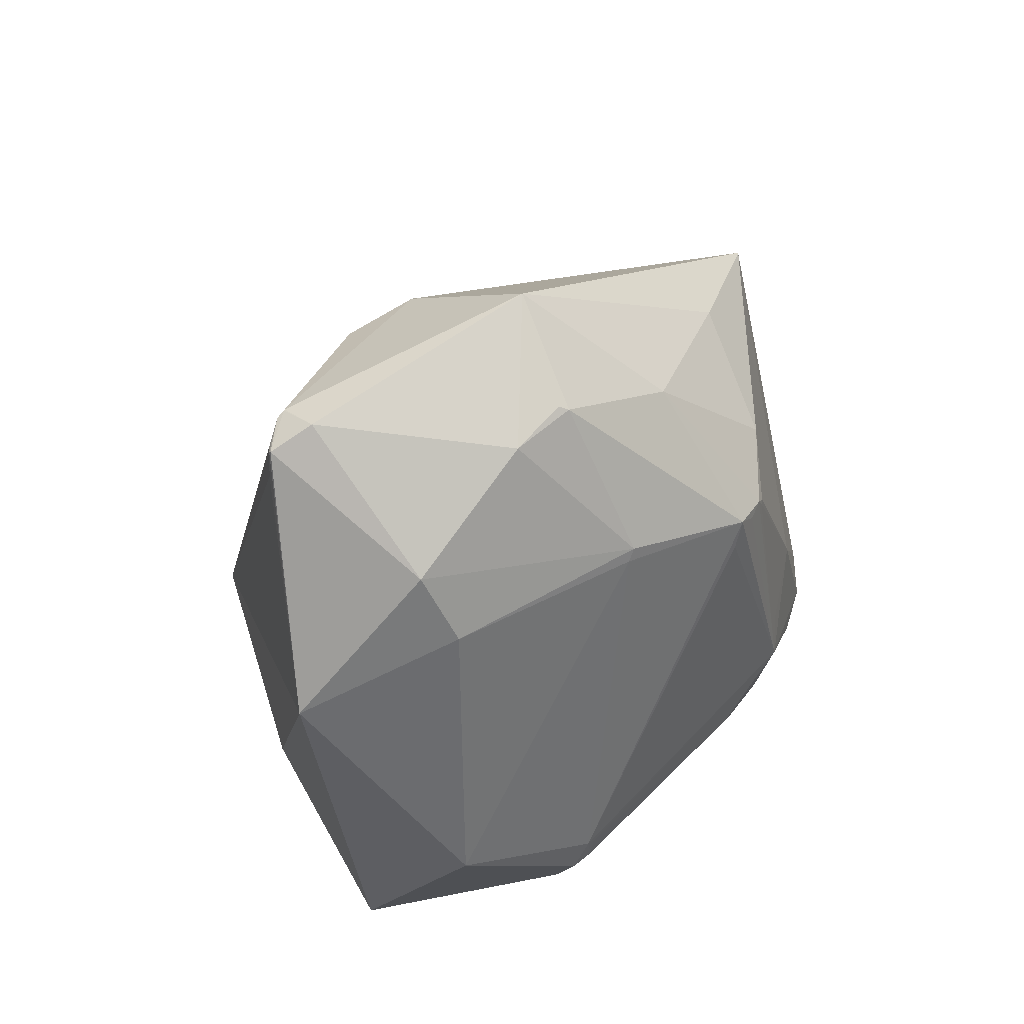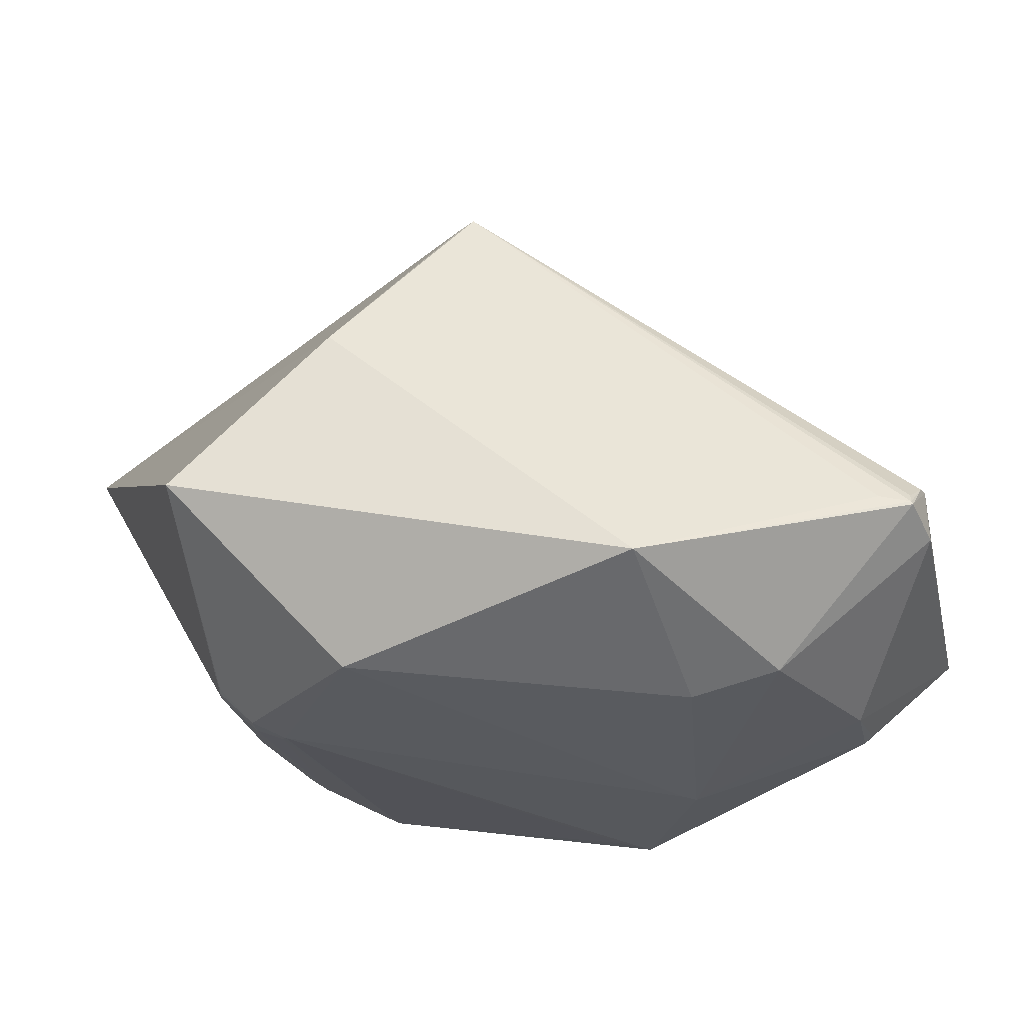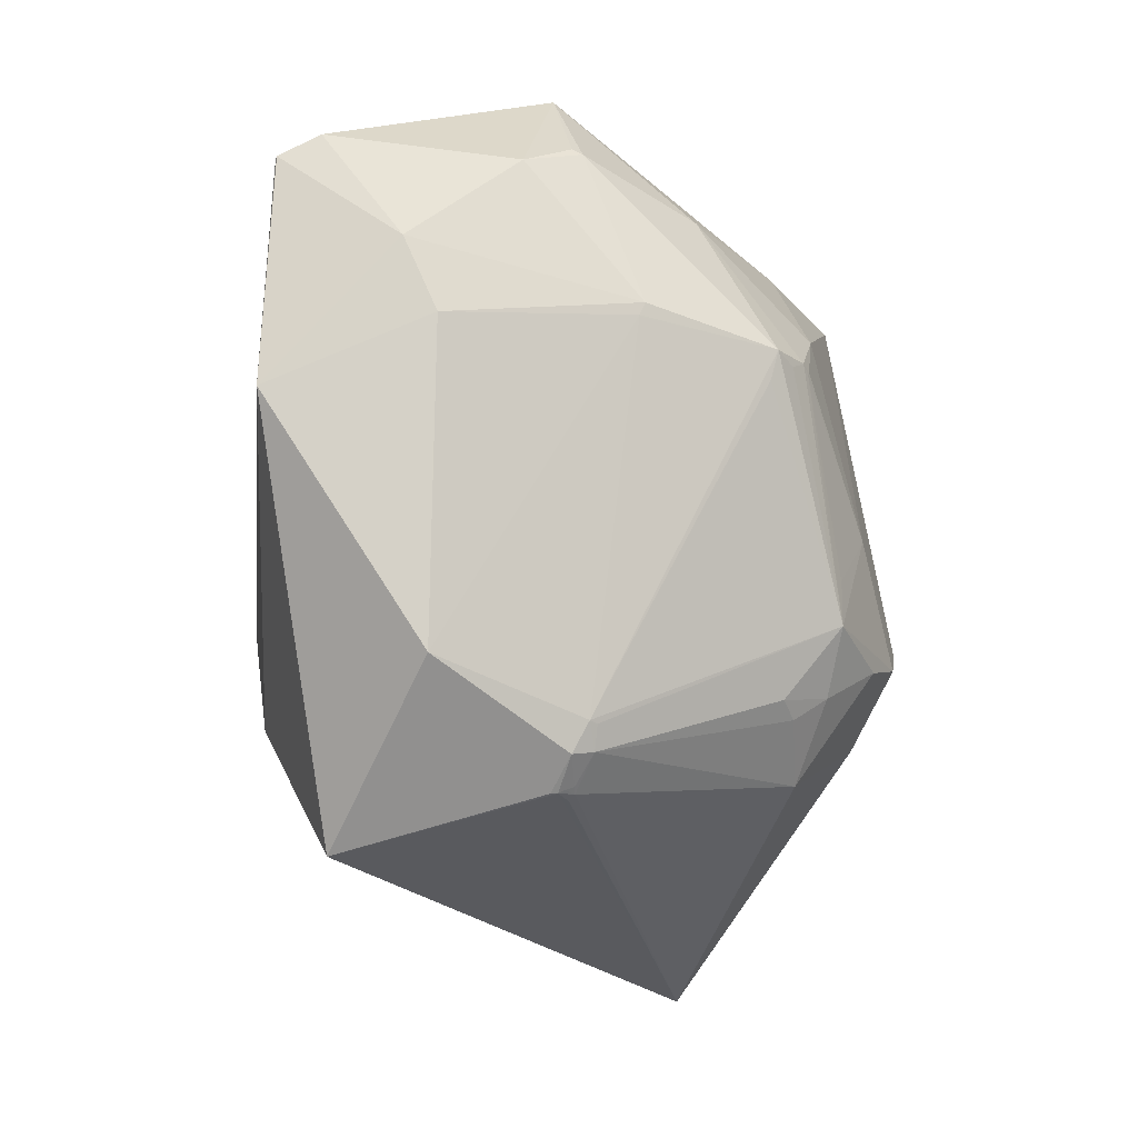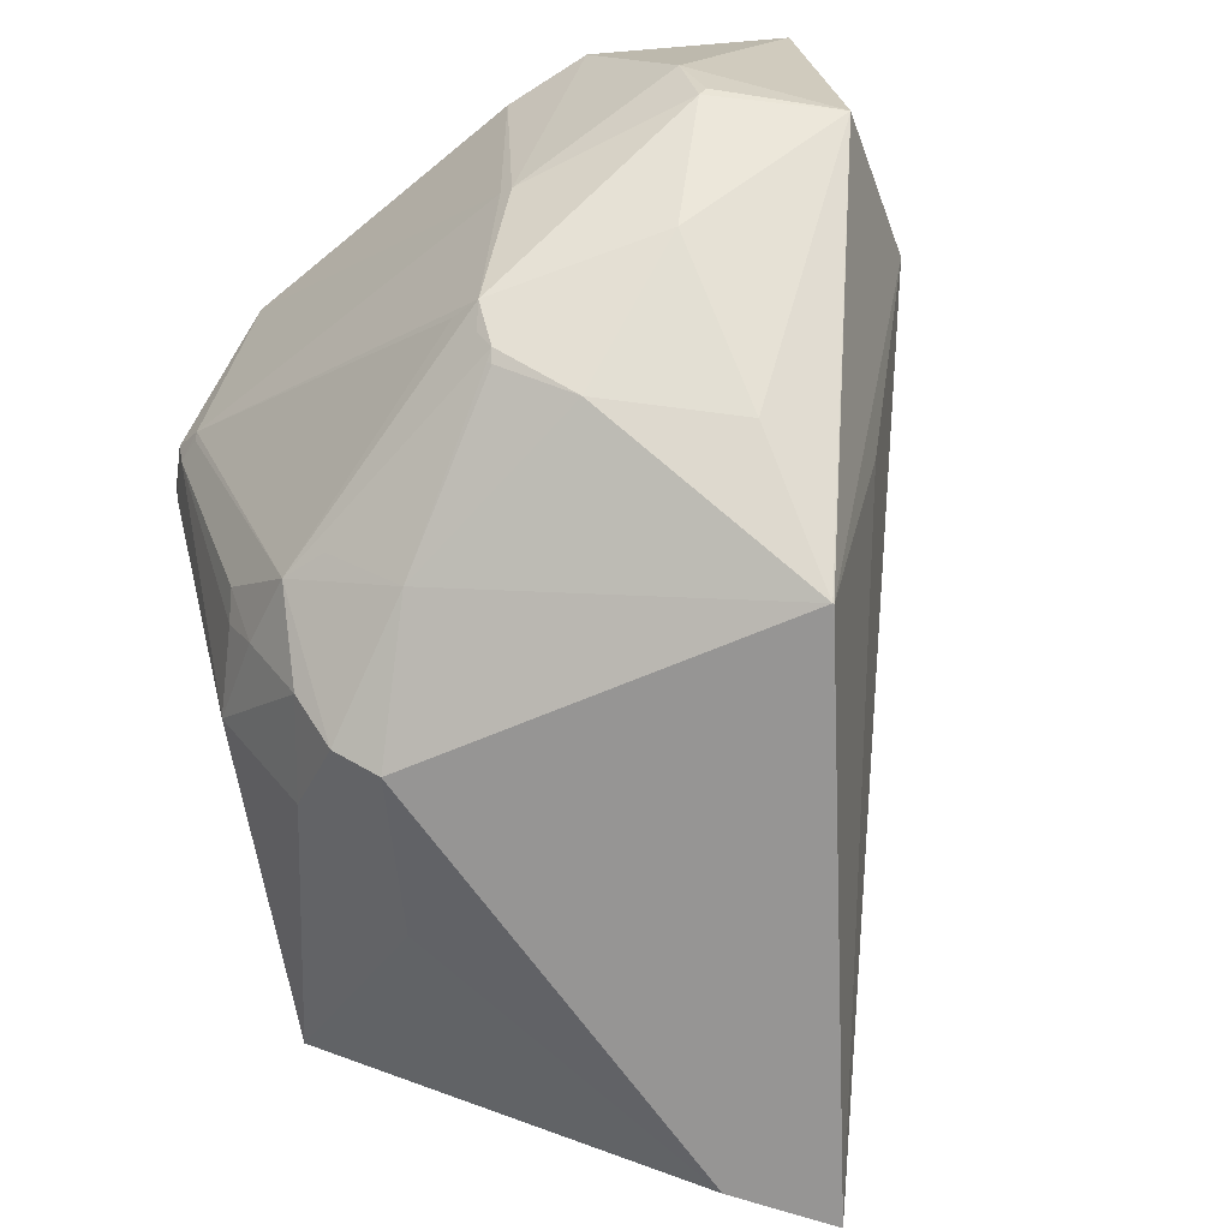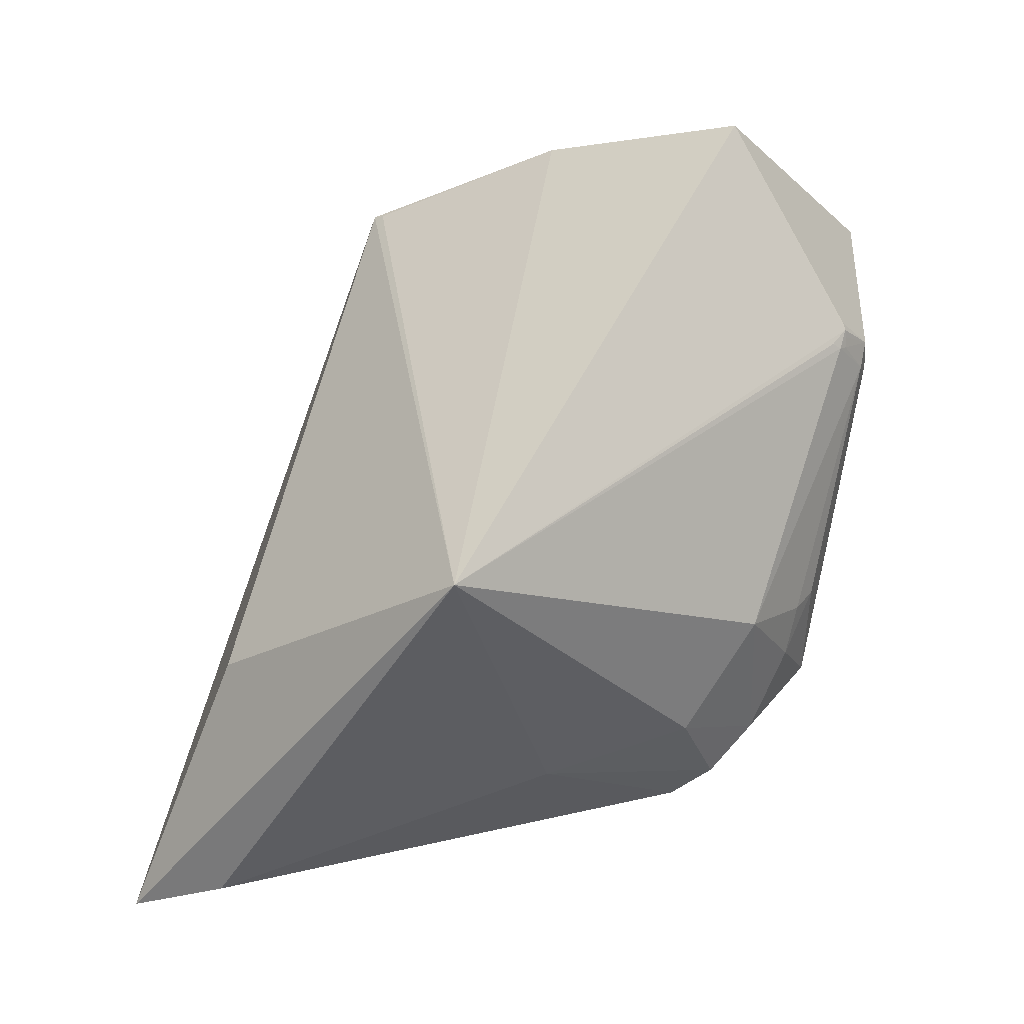
<metadata>
{"format":"obj","ext":"obj","renderer":"f3d","projection":"perspective","resolution":1024,"background":"white","views":[{"elev":46.1,"azim":-121.5,"up":"+Z"},{"elev":58.7,"azim":-78.5,"up":"+Y"},{"elev":-1.2,"azim":-111.5,"up":"+Z"},{"elev":-57.9,"azim":-39.3,"up":"+Y"},{"elev":-8.4,"azim":-176.2,"up":"+Y"}]}
</metadata>
<code>
o
v 11.19 -46.61 -11.07
v 11.19 -46.61 -11.07
v 11.19 -46.62 -11.08
v 11.19 -46.61 -11.07
v 11.19 -46.62 -11.08
v 2.318 -27.7 -19.93
v -29.15 16.93 33.73
v -7.393 12.97 -4.575
v -29.94 17.36 33.86
v 11.19 -46.61 -11.07
v 2.318 -27.7 -19.93
v -7.393 12.97 -4.575
v -30.14 17.32 34.02
v -27.38 15.21 34.56
v -29.94 17.36 33.86
v -29.15 16.93 33.73
v -29.94 17.36 33.86
v -27.38 15.21 34.56
v -29.15 16.93 33.73
v -27.38 15.21 34.56
v -7.393 12.97 -4.575
v -7.393 12.97 -4.575
v -30.15 17.63 31.39
v -29.94 17.36 33.86
v -30.14 17.32 34.02
v -27.23 14.5 34.92
v -27.38 15.21 34.56
v -27.23 14.5 34.92
v -27.18 14.41 34.95
v -27.38 15.21 34.56
v -30.14 17.32 34.02
v -30.82 13.77 35.92
v -27.23 14.5 34.92
v -27.23 14.5 34.92
v -30.82 13.77 35.92
v -27.18 14.41 34.95
v 3.475 -45.38 -14.76
v -17.45 -23.58 -38.05
v 11.19 -46.62 -11.08
v 11.19 -46.62 -11.08
v -17.45 -23.58 -38.05
v 2.318 -27.7 -19.93
v 2.318 -27.7 -19.93
v -17.45 -23.58 -38.05
v -7.393 12.97 -4.575
v -7.393 12.97 -4.575
v -17.45 -23.58 -38.05
v -8.162 12.87 -5.286
v -30.14 17.32 34.02
v -29.94 17.36 33.86
v -40.73 21.72 14.39
v -30.15 17.63 31.39
v -40.73 21.72 14.39
v -29.94 17.36 33.86
v -7.393 12.97 -4.575
v -40.73 21.72 14.39
v -30.15 17.63 31.39
v 11.19 -46.61 -11.07
v -7.393 12.97 -4.575
v -5.719 6.625 0.8505
v -27.38 15.21 34.56
v -5.719 6.625 0.8505
v -7.393 12.97 -4.575
v -7.393 12.97 -4.575
v -8.162 12.87 -5.286
v -23.37 16.38 -12.74
v -7.393 12.97 -4.575
v -23.37 16.38 -12.74
v -40.73 21.72 14.39
v -40.73 21.72 14.39
v -23.37 16.38 -12.74
v -38.61 15.47 -21.92
v -17.45 -23.58 -38.05
v -23.37 16.38 -12.74
v -8.162 12.87 -5.286
v -38.61 15.47 -21.92
v -23.37 16.38 -12.74
v -17.45 -23.58 -38.05
v 11.19 -46.61 -11.07
v -18.26 3.636 31.42
v 11.19 -46.61 -11.07
v 11.19 -46.61 -11.07
v -5.719 6.625 0.8505
v -18.26 3.636 31.42
v -27.18 14.41 34.95
v -18.26 3.636 31.42
v -27.38 15.21 34.56
v -27.38 15.21 34.56
v -18.26 3.636 31.42
v -5.719 6.625 0.8505
v -30.14 17.32 34.02
v -42.47 10.59 26.32
v -30.82 13.77 35.92
v -30.14 17.32 34.02
v -40.73 21.72 14.39
v -42.47 10.59 26.32
v -27.18 14.41 34.95
v -18.46 -2.529 32.8
v -18.26 3.636 31.42
v -18.26 3.636 31.42
v -18.46 -2.529 32.8
v 11.19 -46.61 -11.07
v -30.82 13.77 35.92
v -30.15 -6.674 40.13
v -27.18 14.41 34.95
v -27.18 14.41 34.95
v -30.15 -6.674 40.13
v -18.46 -2.529 32.8
v -40.73 21.72 14.39
v -38.61 15.47 -21.92
v -48.75 10.6 -5.936
v 11.19 -46.61 -11.07
v -18.88 -37.96 22.88
v 11.19 -46.62 -11.08
v -30.15 -6.674 40.13
v -18.88 -37.96 22.88
v -18.46 -2.529 32.8
v 3.475 -45.38 -14.76
v 11.19 -46.62 -11.08
v -19.02 -37.93 22.89
v -18.88 -37.96 22.88
v -19.02 -37.93 22.89
v 11.19 -46.62 -11.08
v -30.15 -6.674 40.13
v -19.02 -37.93 22.89
v -18.88 -37.96 22.88
v -40.73 21.72 14.39
v -44.97 8.589 20.17
v -42.47 10.59 26.32
v -40.73 21.72 14.39
v -48.75 10.6 -5.936
v -44.97 8.589 20.17
v -42.47 10.59 26.32
v -39.68 -0.3935 33.32
v -30.82 13.77 35.92
v -30.82 13.77 35.92
v -39.68 -0.3935 33.32
v -30.15 -6.674 40.13
v -39.68 -0.3935 33.32
v -38.4 -5.111 34.67
v -30.15 -6.674 40.13
v -38.4 -5.111 34.67
v -38.77 -5.902 34.22
v -30.15 -6.674 40.13
v -39.68 -0.3935 33.32
v -38.77 -5.902 34.22
v -38.4 -5.111 34.67
v 3.475 -45.38 -14.76
v -23.06 -36.29 -16.6
v -17.45 -23.58 -38.05
v -38.61 15.47 -21.92
v -17.45 -23.58 -38.05
v -47.46 -0.3701 -16.85
v -38.61 15.47 -21.92
v -47.46 -0.3701 -16.85
v -47.31 0.1932 -16.86
v -18.46 -2.529 32.8
v -16.41 -20.38 25.91
v 11.19 -46.61 -11.07
v 11.19 -46.61 -11.07
v -16.41 -20.38 25.91
v -18.88 -37.96 22.88
v -18.88 -37.96 22.88
v -16.41 -20.38 25.91
v -18.46 -2.529 32.8
v -38.61 15.47 -21.92
v -49.28 -0.7692 -13.77
v -48.75 10.6 -5.936
v -38.61 15.47 -21.92
v -47.31 0.1932 -16.86
v -49.28 -0.7692 -13.77
v -47.46 -0.3701 -16.85
v -49.28 -0.7692 -13.77
v -47.31 0.1932 -16.86
v -47.51 -0.925 -16.6
v -49.28 -0.7692 -13.77
v -47.46 -0.3701 -16.85
v -17.45 -23.58 -38.05
v -46.41 -1.697 -17.59
v -47.46 -0.3701 -16.85
v -47.51 -0.925 -16.6
v -47.5 -1.723 -16.38
v -49.28 -0.7692 -13.77
v -47.51 -0.925 -16.6
v -47.46 -0.3701 -16.85
v -47.05 -1.93 -17
v -47.51 -0.925 -16.6
v -47.05 -1.93 -17
v -47.5 -1.723 -16.38
v -46.41 -1.697 -17.59
v -47.05 -1.93 -17
v -47.46 -0.3701 -16.85
v -17.45 -23.58 -38.05
v -47.05 -1.93 -17
v -46.41 -1.697 -17.59
v -47.05 -1.93 -17
v -48.88 -2.839 -13.67
v -47.5 -1.723 -16.38
v -47.5 -1.723 -16.38
v -48.88 -2.839 -13.67
v -49.28 -0.7692 -13.77
v -49.28 -0.7692 -13.77
v -49.35 -2.248 -11.18
v -48.75 10.6 -5.936
v -48.88 -2.839 -13.67
v -49.35 -2.248 -11.18
v -49.28 -0.7692 -13.77
v -48.88 -2.839 -13.67
v -49.15 -2.962 -11.48
v -49.35 -2.248 -11.18
v -30.15 -6.674 40.13
v -27.69 -28.25 26.32
v -19.02 -37.93 22.89
v -38.77 -5.902 34.22
v -36.93 -16.8 29.48
v -30.15 -6.674 40.13
v -30.15 -6.674 40.13
v -36.93 -16.8 29.48
v -27.69 -28.25 26.32
v -23.06 -36.29 -16.6
v -34.17 -32.57 -14.82
v -17.45 -23.58 -38.05
v 3.475 -45.38 -14.76
v -19.02 -37.93 22.89
v -32.93 -37.4 -6.487
v 3.475 -45.38 -14.76
v -32.93 -37.4 -6.487
v -23.06 -36.29 -16.6
v -44.97 8.589 20.17
v -45.11 -8.702 21.62
v -42.47 10.59 26.32
v -42.47 10.59 26.32
v -45.11 -8.702 21.62
v -39.68 -0.3935 33.32
v -39.68 -0.3935 33.32
v -45.11 -8.702 21.62
v -38.77 -5.902 34.22
v -23.06 -36.29 -16.6
v -36.23 -35.58 -7.919
v -34.17 -32.57 -14.82
v -32.93 -37.4 -6.487
v -36.23 -35.58 -7.919
v -23.06 -36.29 -16.6
v -34.17 -32.57 -14.82
v -36.23 -35.58 -7.919
v -34.17 -32.57 -14.82
v -48.75 10.6 -5.936
v -45.33 -8.09 20.57
v -44.97 8.589 20.17
v -44.97 8.589 20.17
v -45.33 -8.1 20.58
v -45.11 -8.702 21.62
v -45.33 -8.09 20.57
v -45.33 -8.1 20.58
v -44.97 8.589 20.17
v -49.35 -2.248 -11.18
v -45.34 -8.08 20.46
v -48.75 10.6 -5.936
v -48.75 10.6 -5.936
v -45.34 -8.08 20.46
v -45.33 -8.09 20.57
v -45.33 -8.09 20.57
v -45.34 -8.08 20.46
v -45.33 -8.1 20.58
v -17.45 -23.58 -38.05
v -39.79 -24.44 -17.32
v -47.05 -1.93 -17
v -34.17 -32.57 -14.82
v -39.79 -24.44 -17.32
v -17.45 -23.58 -38.05
v -47.05 -1.93 -17
v -39.79 -24.44 -17.32
v -48.88 -2.839 -13.67
v -34.17 -32.57 -14.82
v -34.17 -32.57 -14.82
v -39.79 -24.44 -17.32
v -36.23 -35.58 -7.919
v -39.53 -31.94 -7.985
v -34.17 -32.57 -14.82
v -34.17 -32.57 -14.82
v -39.53 -31.94 -7.985
v -39.79 -24.44 -17.32
v -36.23 -35.58 -7.919
v -39.53 -31.94 -7.982
v -39.53 -31.94 -7.985
v -45.33 -8.1 20.58
v -44.92 -20.47 18.32
v -45.11 -8.702 21.62
v -49.35 -2.248 -11.18
v -44.92 -20.47 18.32
v -45.34 -8.08 20.46
v -45.34 -8.08 20.46
v -44.92 -20.47 18.32
v -45.33 -8.1 20.58
v -38.77 -5.902 34.22
v -44.92 -20.47 18.32
v -36.93 -16.8 29.48
v -45.11 -8.702 21.62
v -44.92 -20.47 18.32
v -38.77 -5.902 34.22
v -27.69 -28.25 26.32
v -37.26 -27.24 19.89
v -19.02 -37.93 22.89
v -36.93 -16.8 29.48
v -37.26 -27.24 19.89
v -27.69 -28.25 26.32
v -39.79 -24.44 -17.32
v -43.42 -22.52 -11.68
v -48.88 -2.839 -13.67
v -39.53 -31.94 -7.985
v -42.47 -26.05 -10.02
v -39.79 -24.44 -17.32
v -39.79 -24.44 -17.32
v -42.47 -26.05 -10.02
v -43.42 -22.52 -11.68
v -48.88 -2.839 -13.67
v -44.68 -21.04 -9.973
v -49.15 -2.962 -11.48
v -43.42 -22.52 -11.68
v -44.68 -21.04 -9.973
v -48.88 -2.839 -13.67
v -42.47 -26.05 -10.02
v -44.68 -21.04 -9.973
v -43.42 -22.52 -11.68
v -44.92 -20.47 18.32
v -43 -23.7 17.48
v -36.93 -16.8 29.48
v -36.93 -16.8 29.48
v -43 -23.7 17.48
v -37.26 -27.24 19.89
v -44.92 -20.47 18.32
v -44.01 -22.24 17.07
v -43 -23.7 17.48
v -43 -23.7 17.48
v -42.44 -24.48 16.82
v -37.26 -27.24 19.89
v -43 -23.7 17.48
v -42.7 -24.26 16.6
v -42.44 -24.48 16.82
v -49.35 -2.248 -11.18
v -45.19 -19.66 15.82
v -44.92 -20.47 18.32
v -39.53 -31.94 -7.985
v -44.02 -26.75 -4.008
v -42.47 -26.05 -10.02
v -49.15 -2.962 -11.48
v -44.02 -26.75 -4.008
v -49.35 -2.248 -11.18
v -44.68 -21.04 -9.973
v -44.02 -26.75 -4.008
v -49.15 -2.962 -11.48
v -42.47 -26.05 -10.02
v -44.02 -26.75 -4.008
v -44.68 -21.04 -9.973
v -44.92 -20.47 18.32
v -44.02 -26.75 -4.008
v -44.01 -22.24 17.07
v -44.01 -22.24 17.07
v -44.02 -26.75 -4.008
v -43 -23.7 17.48
v -39.53 -31.94 -7.982
v -44.02 -26.75 -4.008
v -39.53 -31.94 -7.985
v -43 -23.7 17.48
v -44.02 -26.75 -4.008
v -42.7 -24.26 16.6
v -36.23 -35.58 -7.919
v -44.02 -26.75 -4.008
v -39.53 -31.94 -7.982
v -49.35 -2.248 -11.18
v -44.02 -26.75 -4.008
v -45.19 -19.66 15.82
v -45.19 -19.66 15.82
v -44.02 -26.75 -4.008
v -44.92 -20.47 18.32
v -19.02 -37.93 22.89
v -38.8 -31.33 3.088
v -32.93 -37.4 -6.487
v -37.26 -27.24 19.89
v -38.8 -31.33 3.088
v -19.02 -37.93 22.89
v -32.93 -37.4 -6.487
v -38.8 -31.33 3.088
v -36.23 -35.58 -7.919
v -42.44 -24.48 16.82
v -38.8 -31.33 3.088
v -37.26 -27.24 19.89
v -42.7 -24.26 16.6
v -38.8 -31.33 3.088
v -42.44 -24.48 16.82
v -36.23 -35.58 -7.919
v -38.8 -31.33 3.088
v -44.02 -26.75 -4.008
v -44.02 -26.75 -4.008
v -43.13 -27.07 -0.3631
v -42.7 -24.26 16.6
v -42.7 -24.26 16.6
v -43.13 -27.07 -0.3631
v -38.8 -31.33 3.088
v -38.8 -31.33 3.088
v -43.13 -27.07 -0.3631
v -44.02 -26.75 -4.008
f 1 2 3
f 4 5 6
f 7 8 9
f 10 11 12
f 13 14 15
f 16 17 18
f 19 20 21
f 22 23 24
f 25 26 27
f 28 29 30
f 31 32 33
f 34 35 36
f 37 38 39
f 40 41 42
f 43 44 45
f 46 47 48
f 49 50 51
f 52 53 54
f 55 56 57
f 58 59 60
f 61 62 63
f 64 65 66
f 67 68 69
f 70 71 72
f 73 74 75
f 76 77 78
f 79 80 81
f 82 83 84
f 85 86 87
f 88 89 90
f 91 92 93
f 94 95 96
f 97 98 99
f 100 101 102
f 103 104 105
f 106 107 108
f 109 110 111
f 112 113 114
f 115 116 117
f 118 119 120
f 121 122 123
f 124 125 126
f 127 128 129
f 130 131 132
f 133 134 135
f 136 137 138
f 139 140 141
f 142 143 144
f 145 146 147
f 148 149 150
f 151 152 153
f 154 155 156
f 157 158 159
f 160 161 162
f 163 164 165
f 166 167 168
f 169 170 171
f 172 173 174
f 175 176 177
f 178 179 180
f 181 182 183
f 184 185 186
f 187 188 189
f 190 191 192
f 193 194 195
f 196 197 198
f 199 200 201
f 202 203 204
f 205 206 207
f 208 209 210
f 211 212 213
f 214 215 216
f 217 218 219
f 220 221 222
f 223 224 225
f 226 227 228
f 229 230 231
f 232 233 234
f 235 236 237
f 238 239 240
f 241 242 243
f 244 245 246
f 247 248 249
f 250 251 252
f 253 254 255
f 256 257 258
f 259 260 261
f 262 263 264
f 265 266 267
f 268 269 270
f 271 272 273
f 274 275 276
f 277 278 279
f 280 281 282
f 283 284 285
f 286 287 288
f 289 290 291
f 292 293 294
f 295 296 297
f 298 299 300
f 301 302 303
f 304 305 306
f 307 308 309
f 310 311 312
f 313 314 315
f 316 317 318
f 319 320 321
f 322 323 324
f 325 326 327
f 328 329 330
f 331 332 333
f 334 335 336
f 337 338 339
f 340 341 342
f 343 344 345
f 346 347 348
f 349 350 351
f 352 353 354
f 355 356 357
f 358 359 360
f 361 362 363
f 364 365 366
f 367 368 369
f 370 371 372
f 373 374 375
f 376 377 378
f 379 380 381
f 382 383 384
f 385 386 387
f 388 389 390
f 391 392 393
f 394 395 396
f 397 398 399
f 400 401 402

</code>
